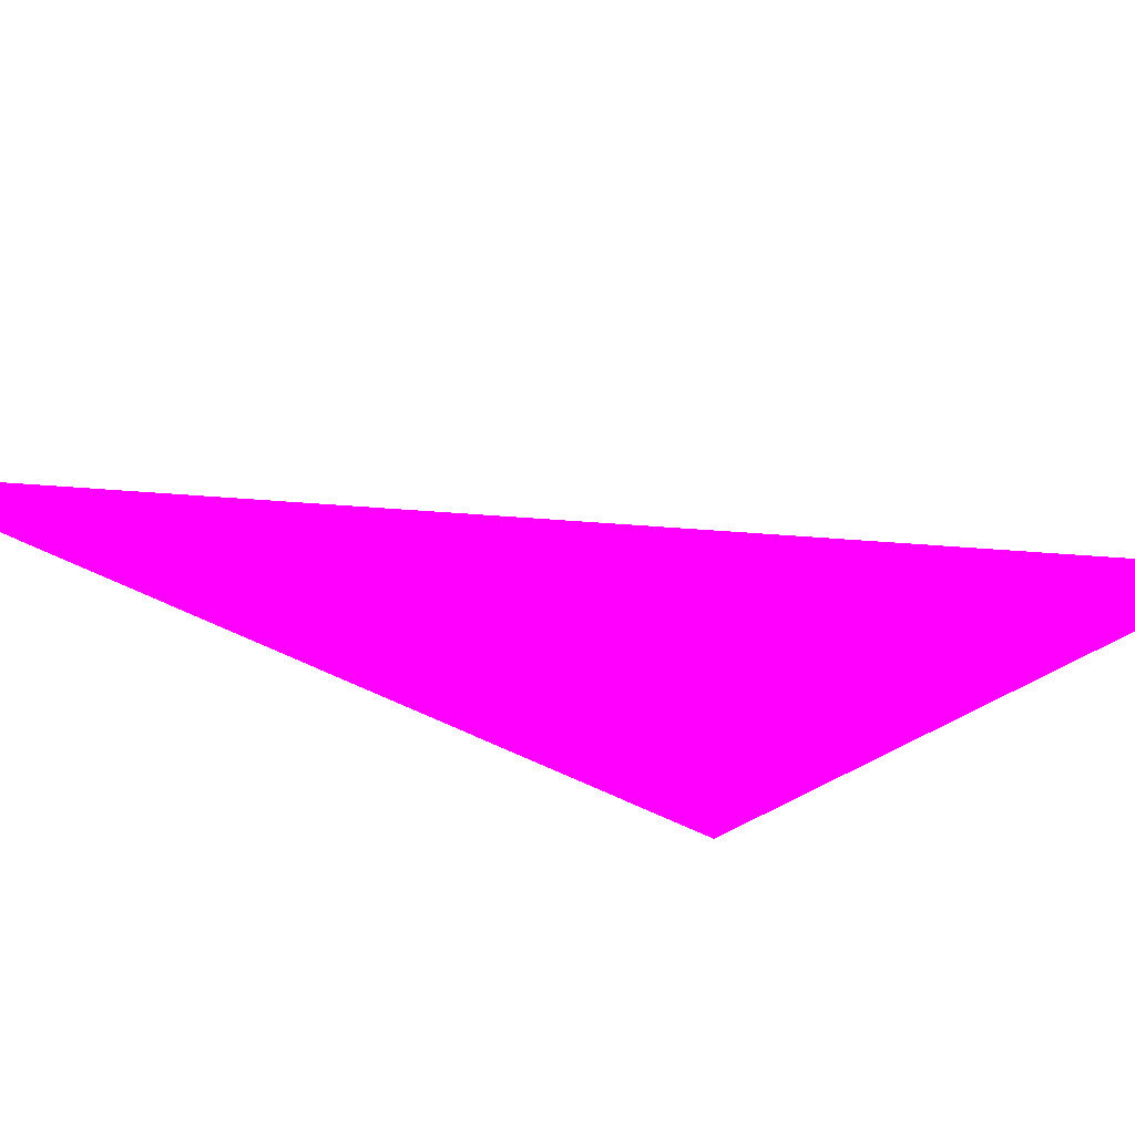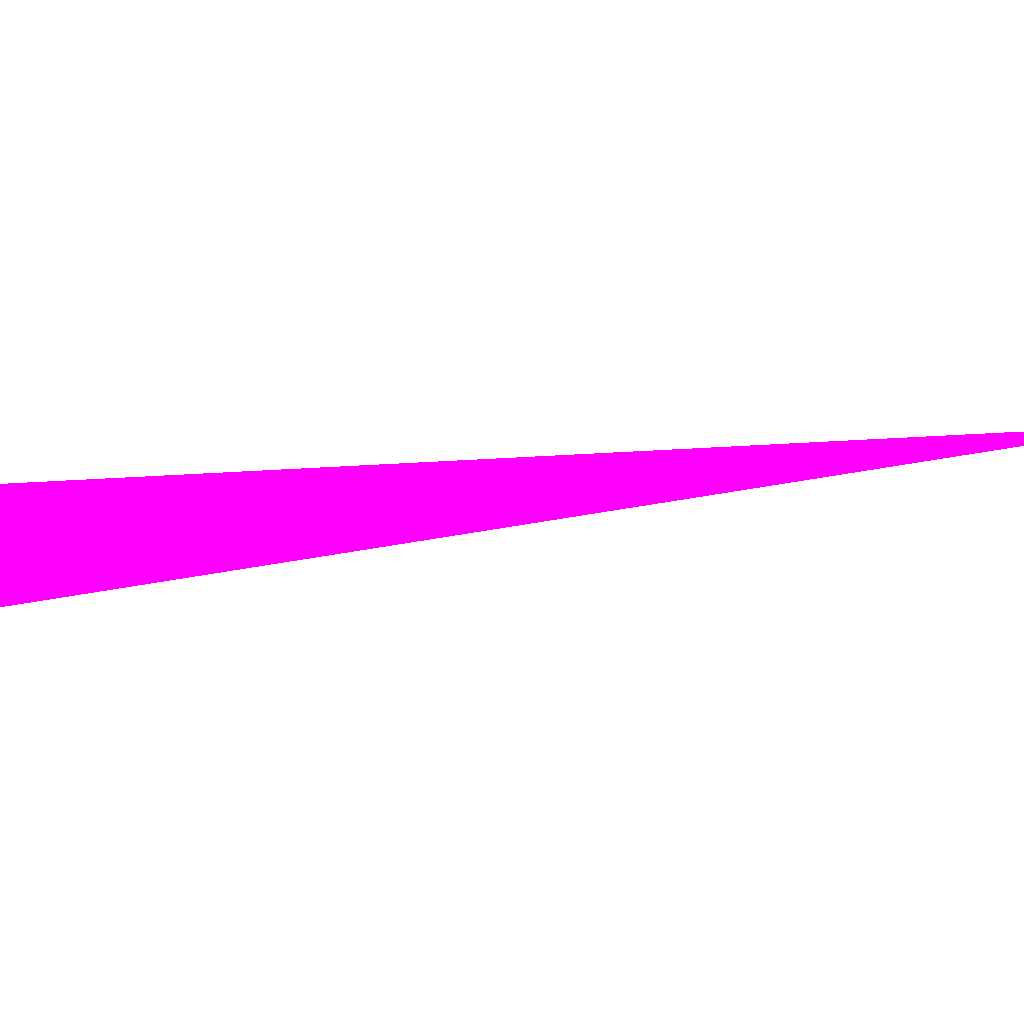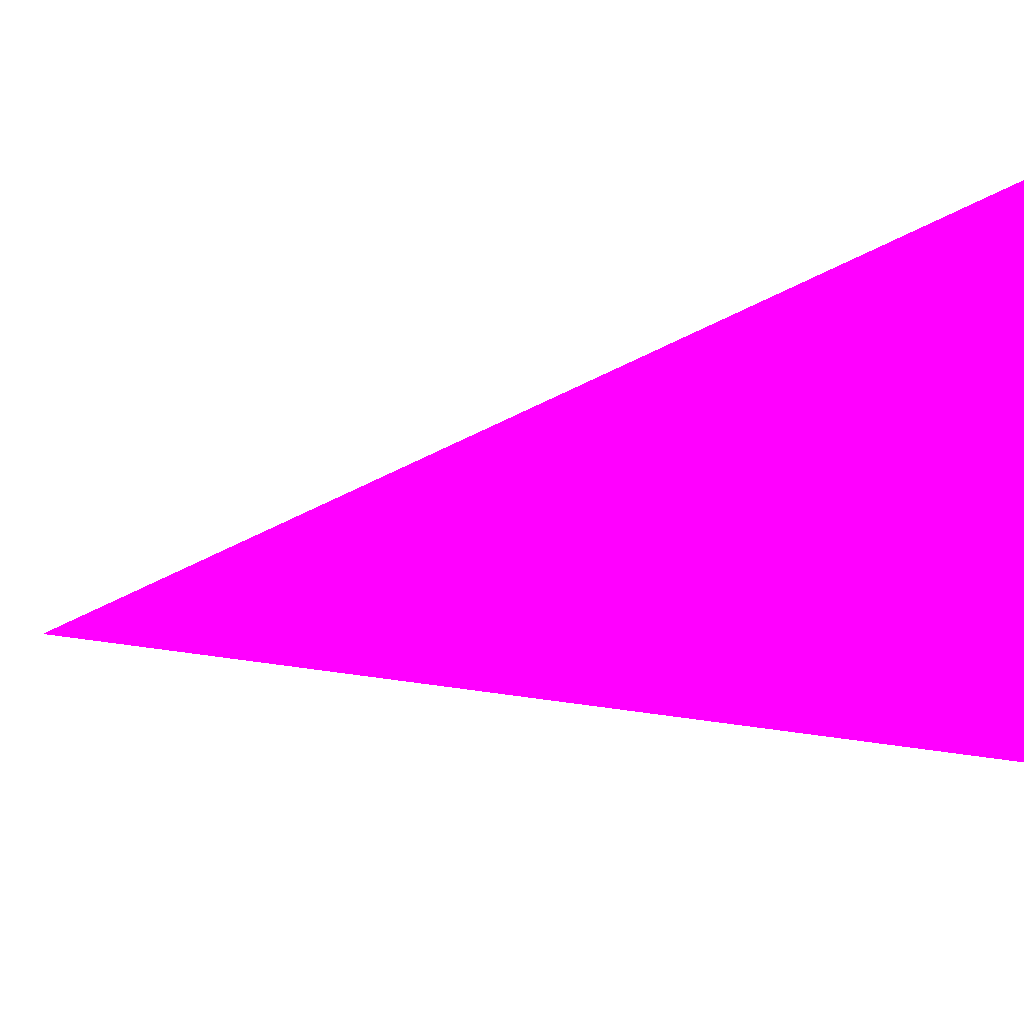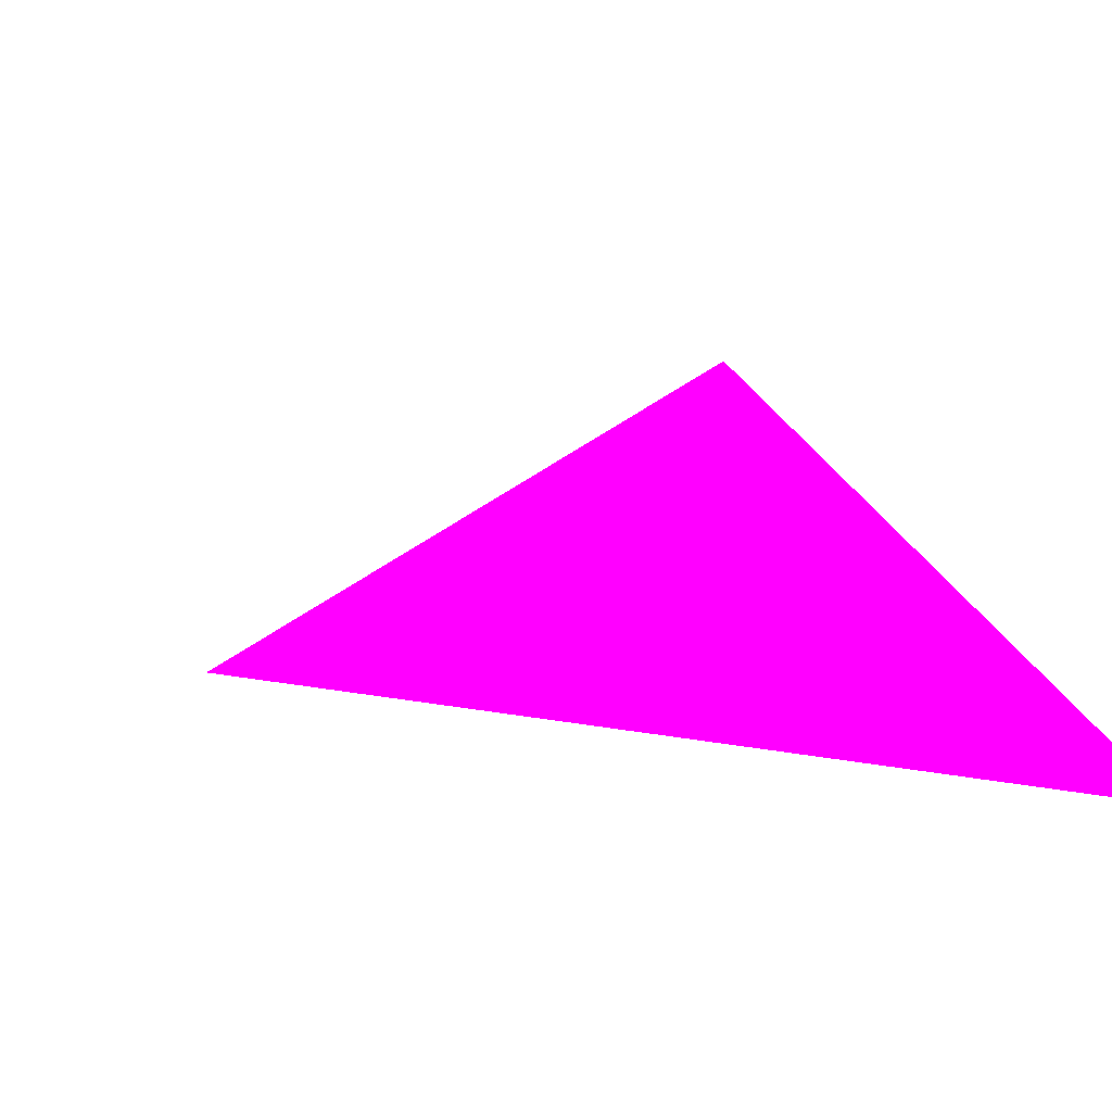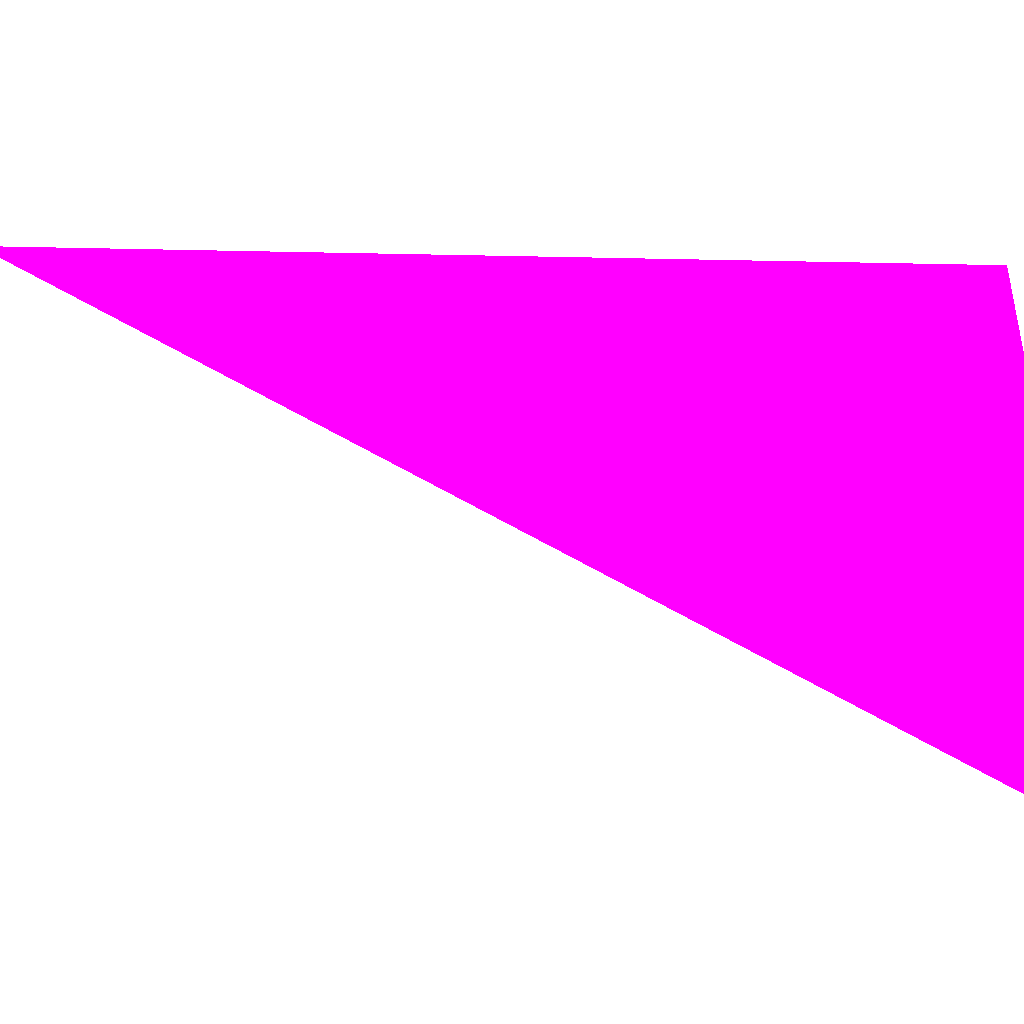
<metadata>
{"format":"obj","ext":"obj","renderer":"f3d","projection":"perspective","resolution":1024,"background":"white","views":[{"elev":-17.1,"azim":-132.2,"up":"+Y"},{"elev":-1.6,"azim":76.1,"up":"+Y"},{"elev":-40.7,"azim":-86.0,"up":"+Y"},{"elev":14.2,"azim":-11.7,"up":"+Y"},{"elev":59.7,"azim":-90.1,"up":"+Y"}]}
</metadata>
<code>
o geometry_0
v 6.125e+05 5.855e+06 648 1 0 1
v 6.125e+05 5.855e+06 664 1 0 1
v 6.125e+05 5.855e+06 664 1 0 1
f 1 3 2

</code>
